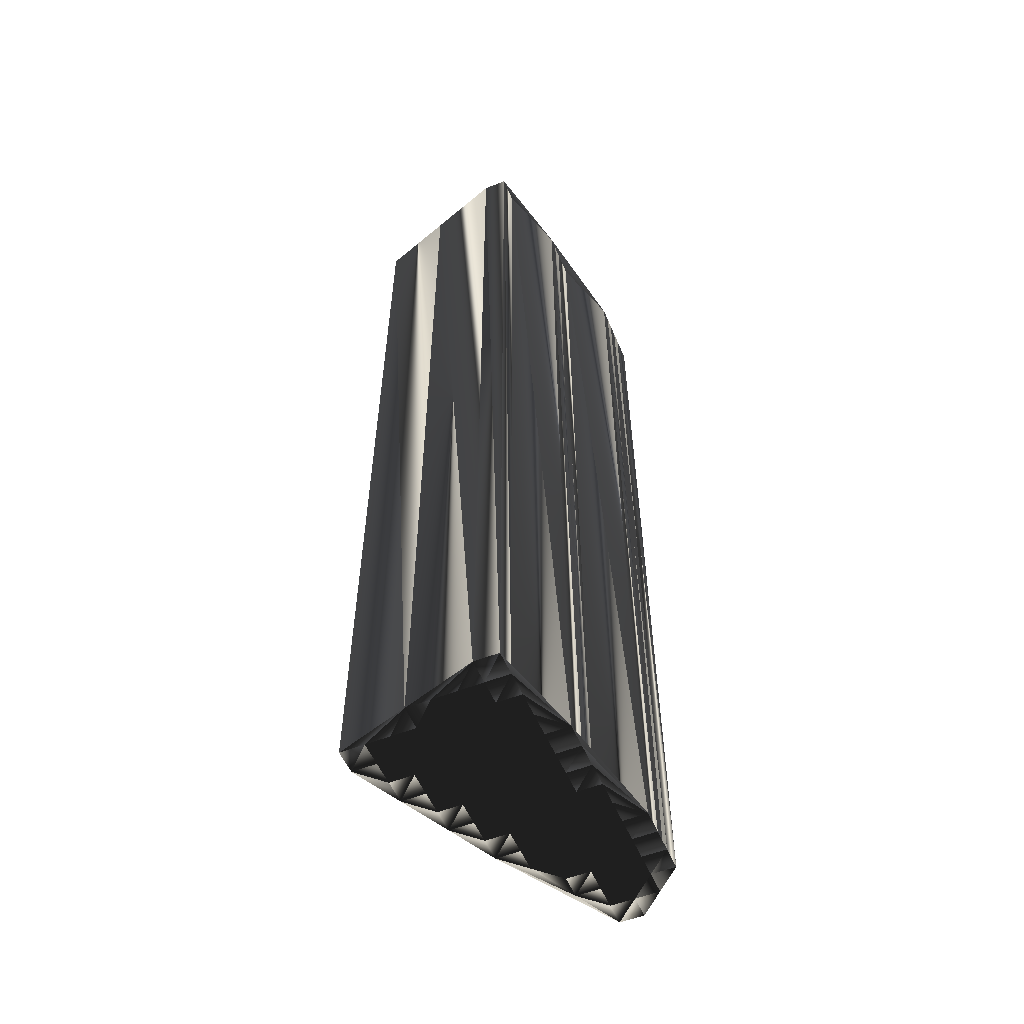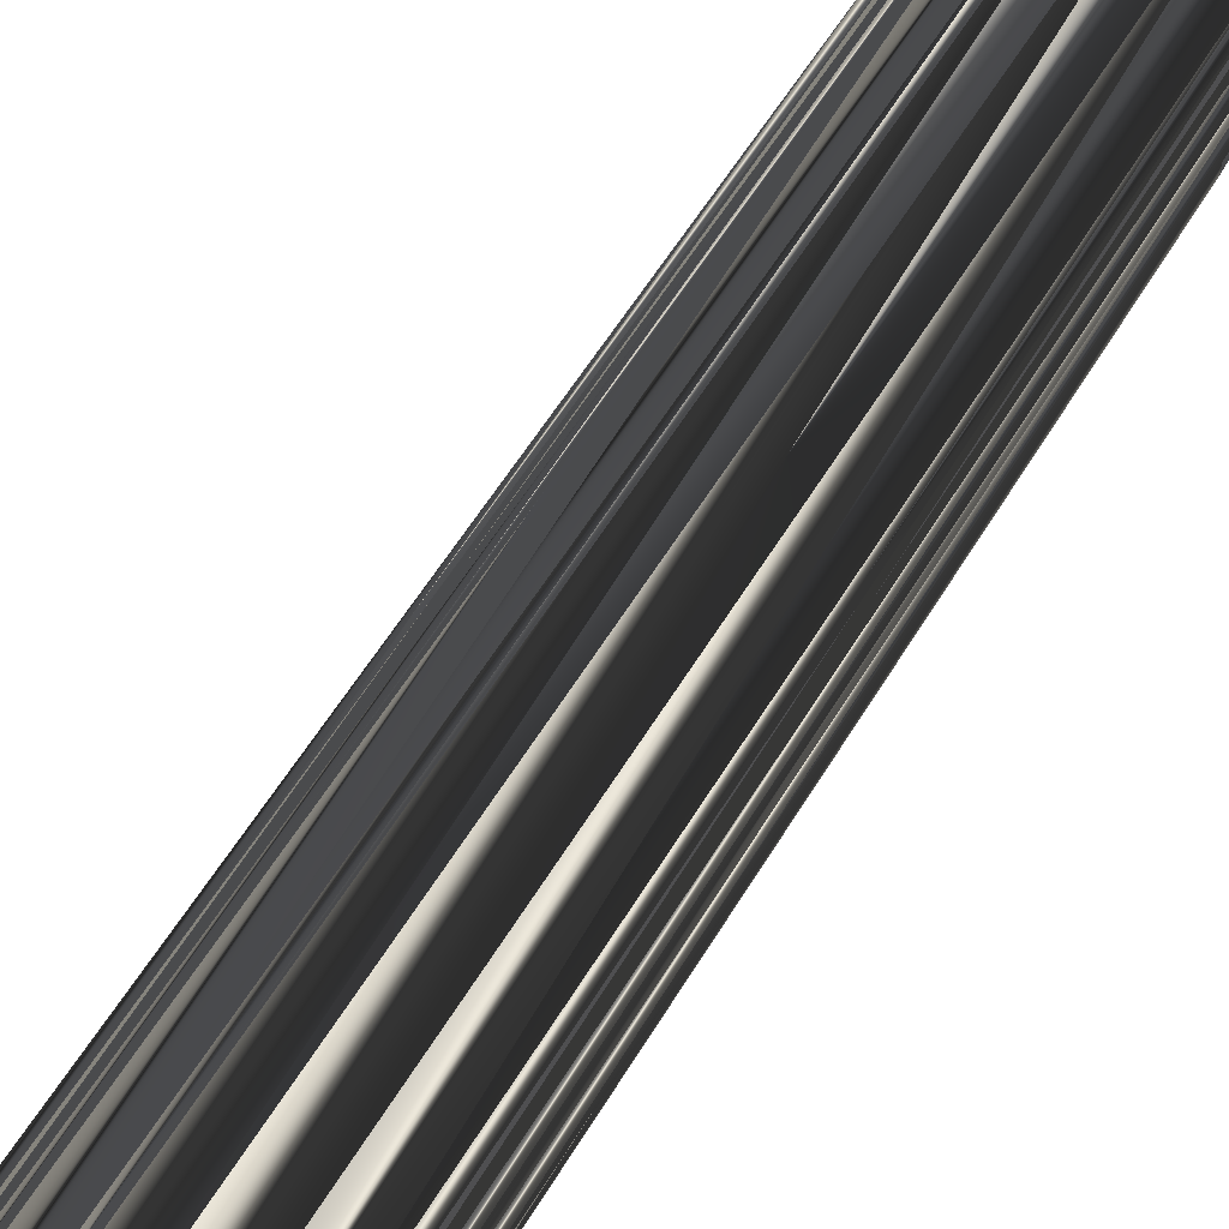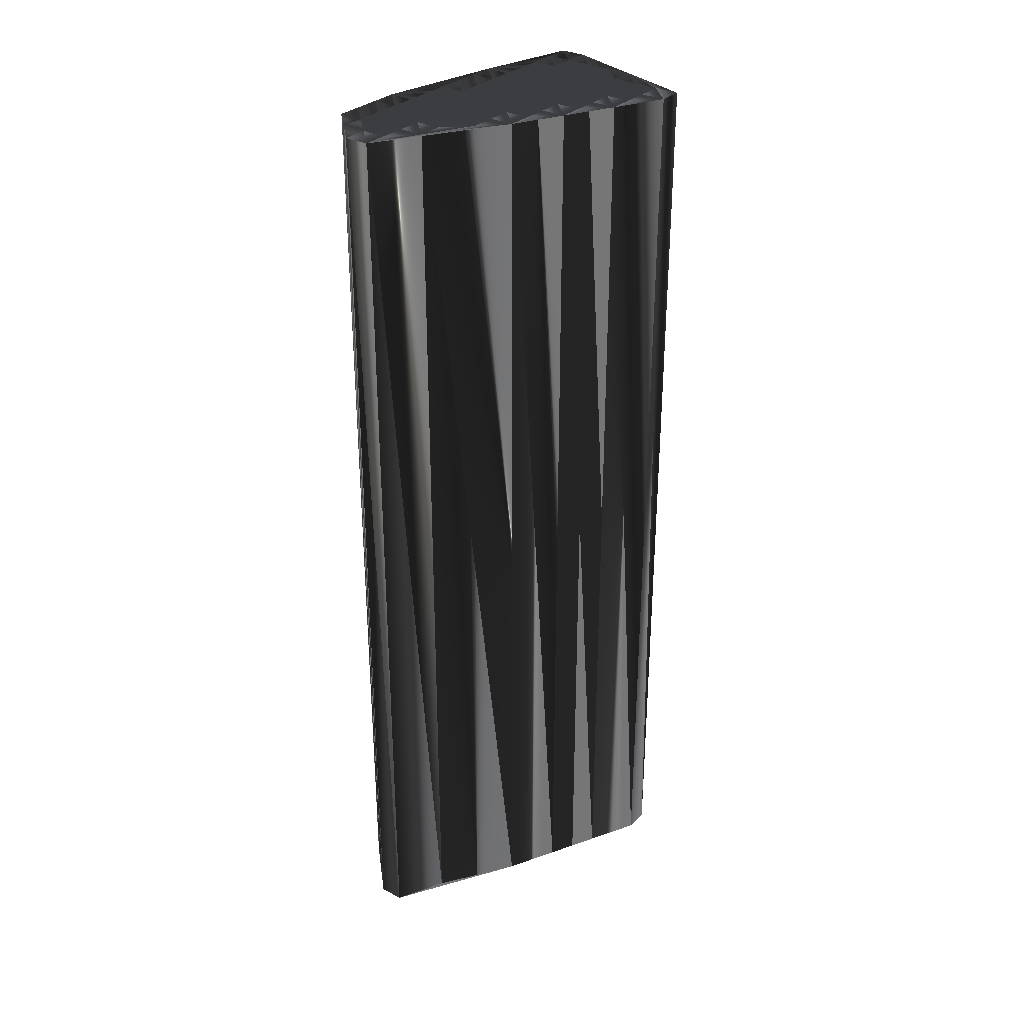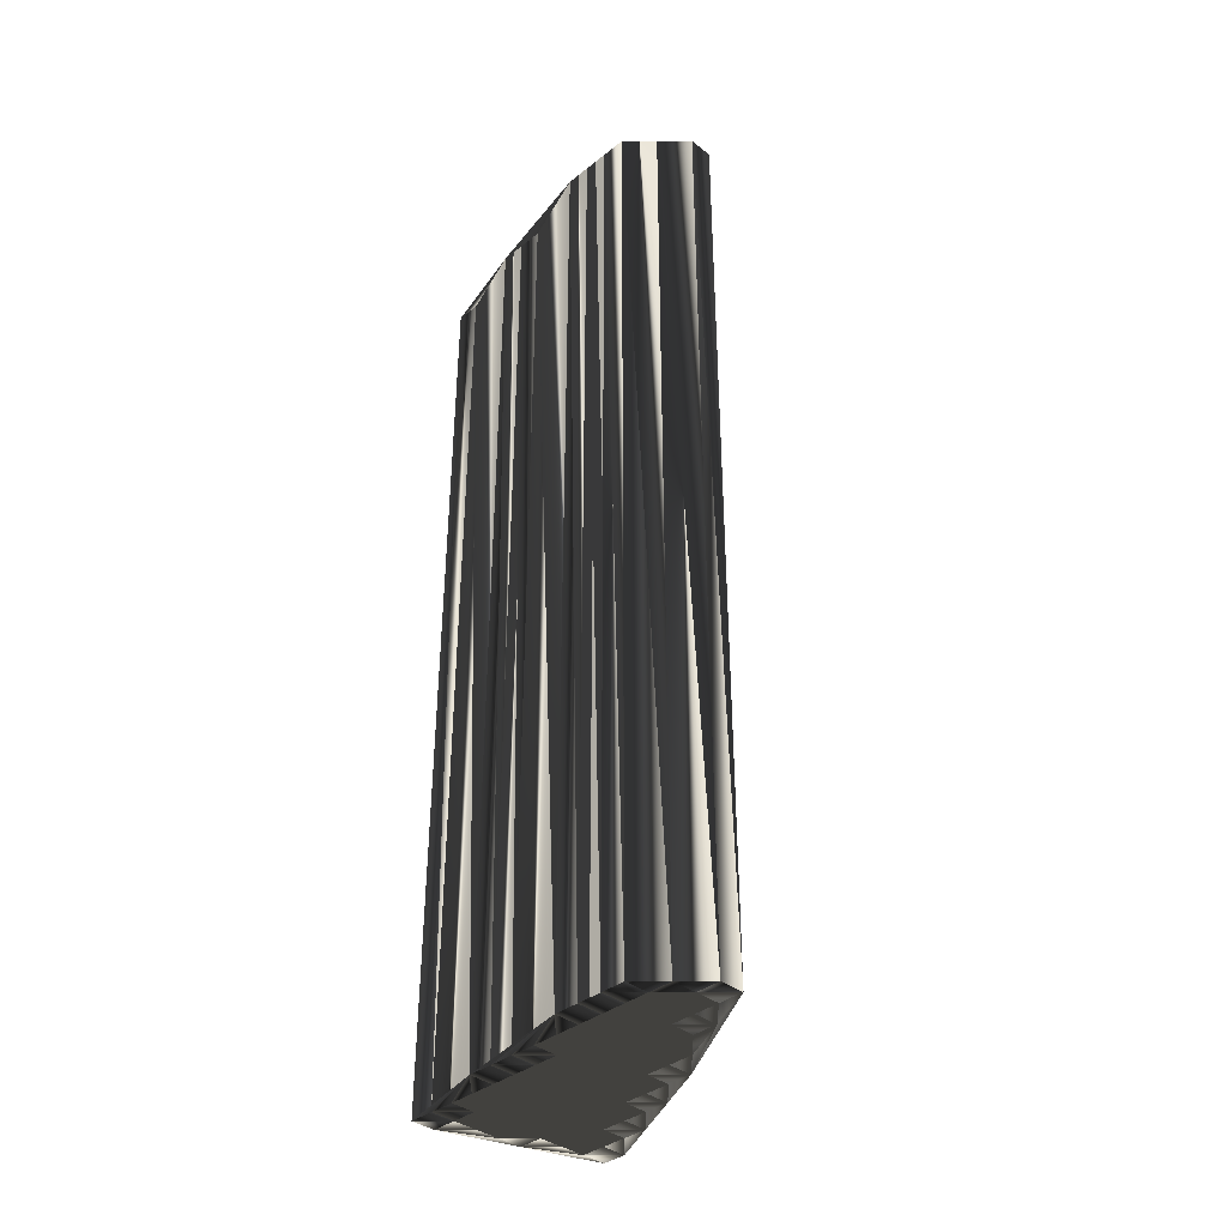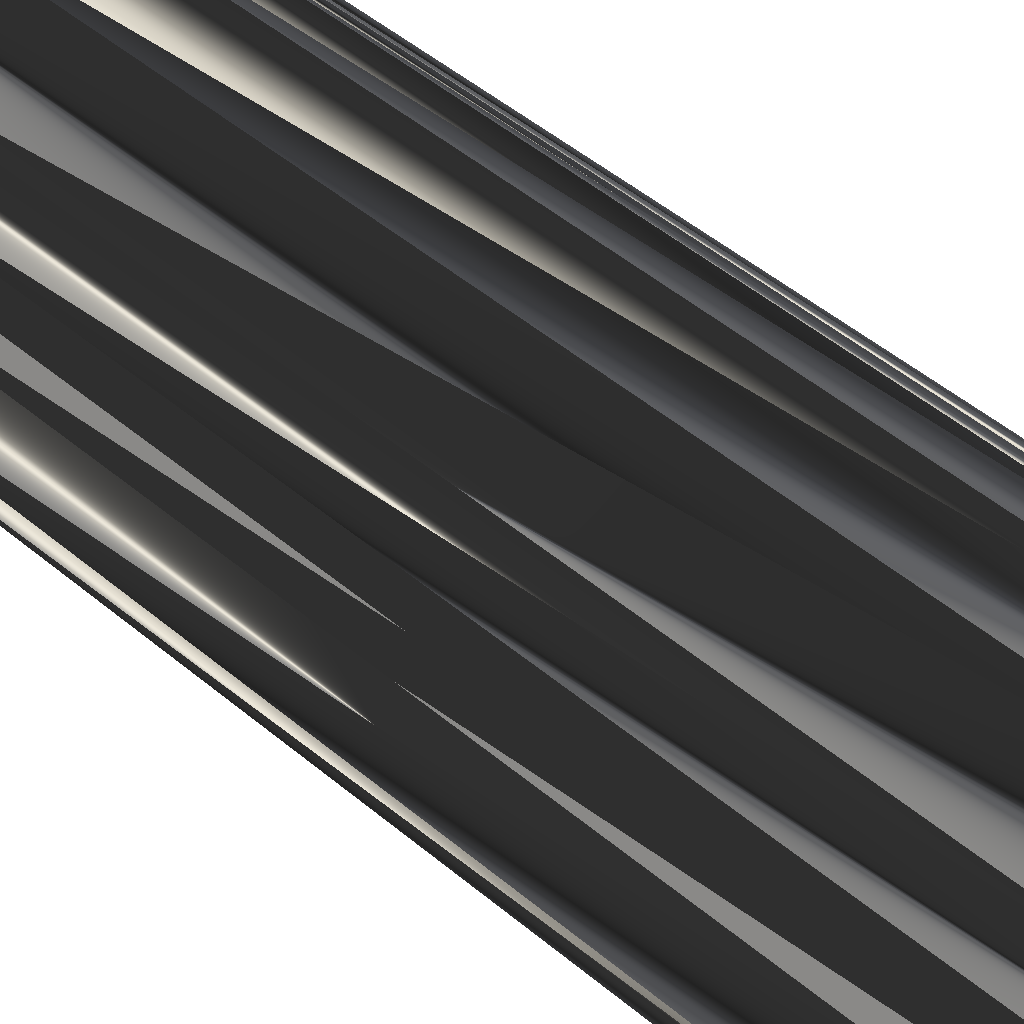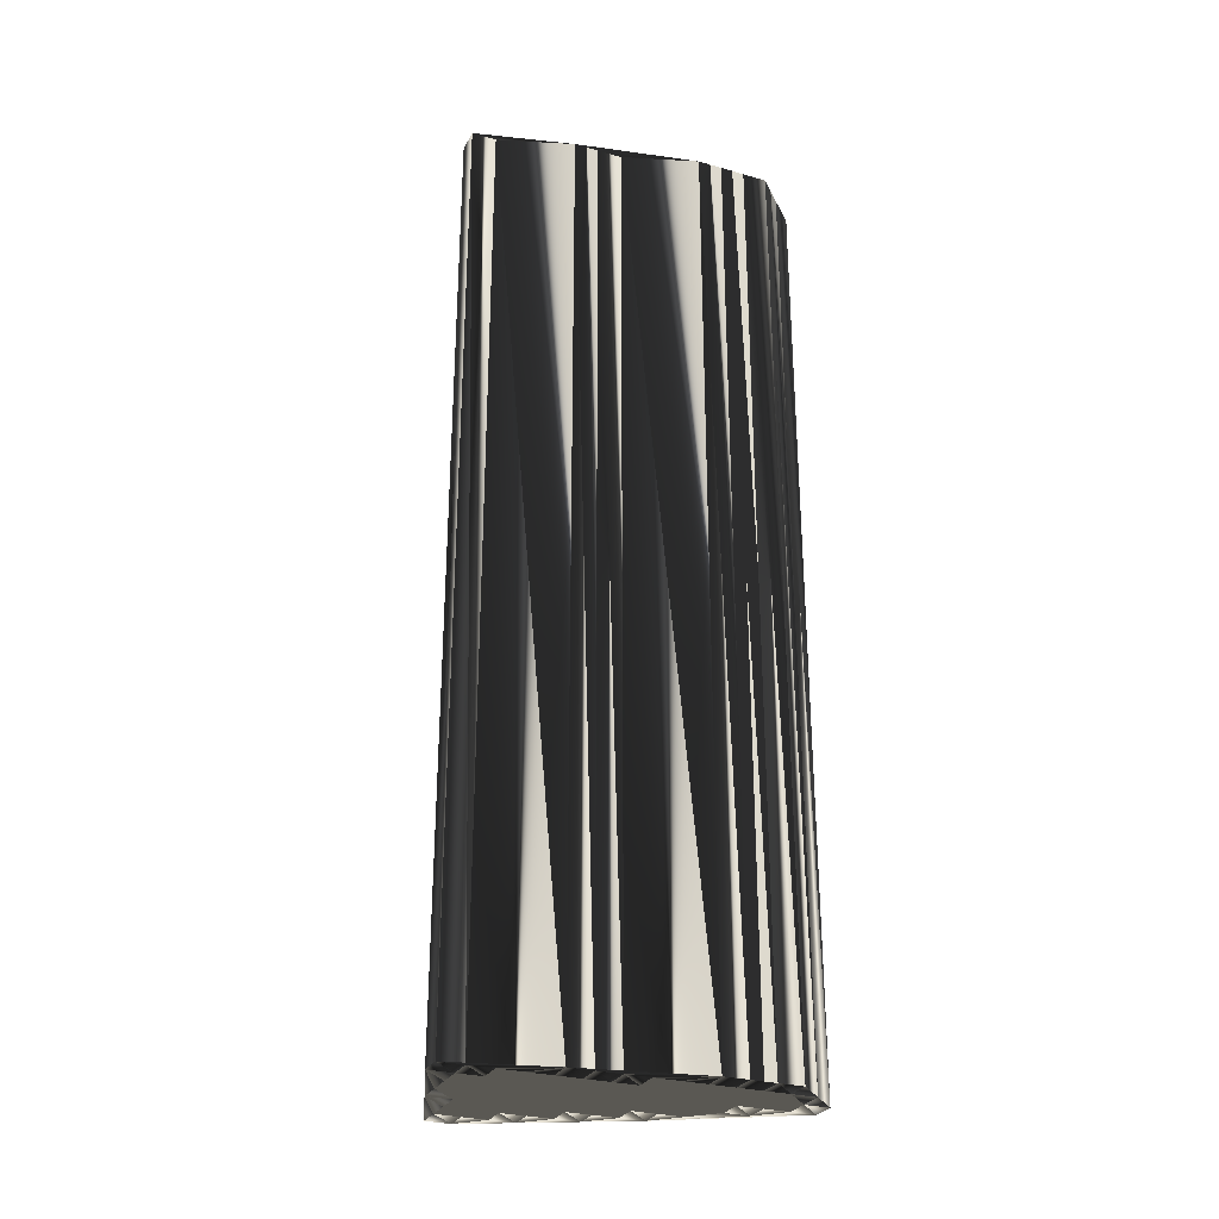
<metadata>
{"format":"obj","ext":"obj","renderer":"f3d","projection":"perspective","resolution":1024,"background":"white","views":[{"elev":-54.8,"azim":22.8,"up":"+Z"},{"elev":55.9,"azim":30.3,"up":"+Y"},{"elev":31.0,"azim":-143.2,"up":"+Z"},{"elev":-37.3,"azim":135.2,"up":"+Z"},{"elev":50.0,"azim":-47.4,"up":"+Y"},{"elev":-28.2,"azim":66.8,"up":"+Z"}]}
</metadata>
<code>
v 94.04 361.9 0
v 94.04 362.7 0
v 94.84 361.9 0
v 94.84 362.7 0
v 94.84 363.5 0
v 94.84 364.3 0
v 95.64 361.9 0
v 95.64 362.7 0
v 95.64 363.5 0
v 95.64 364.3 0
v 95.64 365.1 0
v 95.64 365.9 0
v 96.44 361.1 0
v 96.44 361.9 0
v 96.44 362.7 0
v 96.44 363.5 0
v 96.44 364.3 0
v 96.44 365.1 0
v 96.44 365.9 0
v 96.44 366.7 0
v 96.44 367.5 0
v 97.24 361.1 0
v 97.24 361.9 0
v 97.24 362.7 0
v 97.24 363.5 0
v 97.24 364.3 0
v 97.24 365.1 0
v 97.24 365.9 0
v 97.24 366.7 0
v 97.24 367.5 0
v 97.24 368.3 0
v 98.04 361.1 0
v 98.04 361.9 0
v 98.04 362.7 0
v 98.04 363.5 0
v 98.04 364.3 0
v 98.04 365.1 0
v 98.04 365.9 0
v 98.04 366.7 0
v 98.04 367.5 0
v 98.04 368.3 0
v 98.04 369.1 0
v 98.04 369.9 0
v 98.84 360.3 0
v 98.84 361.1 0
v 98.84 361.9 0
v 98.84 362.7 0
v 98.84 363.5 0
v 98.84 364.3 0
v 98.84 365.1 0
v 98.84 365.9 0
v 98.84 366.7 0
v 98.84 367.5 0
v 98.84 368.3 0
v 98.84 369.1 0
v 98.84 369.9 0
v 98.84 370.7 0
v 98.84 371.5 0
v 99.64 360.3 0
v 99.64 361.1 0
v 99.64 361.9 0
v 99.64 362.7 0
v 99.64 363.5 0
v 99.64 364.3 0
v 99.64 365.1 0
v 99.64 365.9 0
v 99.64 366.7 0
v 99.64 367.5 0
v 99.64 368.3 0
v 99.64 369.1 0
v 99.64 369.9 0
v 99.64 370.7 0
v 99.64 371.5 0
v 100.4 363.5 0
v 100.4 364.3 0
v 100.4 365.1 0
v 100.4 365.9 0
v 100.4 366.7 0
v 100.4 367.5 0
v 100.4 368.3 0
v 100.4 369.1 0
v 100.4 369.9 0
v 100.4 370.7 0
v 101.2 367.5 0
v 101.2 368.3 0
v 101.2 369.1 0
v 101.2 369.9 0
v 94.04 361.9 30
v 94.04 362.7 30
v 94.84 361.9 30
v 94.84 362.7 30
v 94.84 363.5 30
v 94.84 364.3 30
v 95.64 361.9 30
v 95.64 362.7 30
v 95.64 363.5 30
v 95.64 364.3 30
v 95.64 365.1 30
v 95.64 365.9 30
v 96.44 361.1 30
v 96.44 361.9 30
v 96.44 362.7 30
v 96.44 363.5 30
v 96.44 364.3 30
v 96.44 365.1 30
v 96.44 365.9 30
v 96.44 366.7 30
v 96.44 367.5 30
v 97.24 361.1 30
v 97.24 361.9 30
v 97.24 362.7 30
v 97.24 363.5 30
v 97.24 364.3 30
v 97.24 365.1 30
v 97.24 365.9 30
v 97.24 366.7 30
v 97.24 367.5 30
v 97.24 368.3 30
v 98.04 361.1 30
v 98.04 361.9 30
v 98.04 362.7 30
v 98.04 363.5 30
v 98.04 364.3 30
v 98.04 365.1 30
v 98.04 365.9 30
v 98.04 366.7 30
v 98.04 367.5 30
v 98.04 368.3 30
v 98.04 369.1 30
v 98.04 369.9 30
v 98.84 360.3 30
v 98.84 361.1 30
v 98.84 361.9 30
v 98.84 362.7 30
v 98.84 363.5 30
v 98.84 364.3 30
v 98.84 365.1 30
v 98.84 365.9 30
v 98.84 366.7 30
v 98.84 367.5 30
v 98.84 368.3 30
v 98.84 369.1 30
v 98.84 369.9 30
v 98.84 370.7 30
v 98.84 371.5 30
v 99.64 360.3 30
v 99.64 361.1 30
v 99.64 361.9 30
v 99.64 362.7 30
v 99.64 363.5 30
v 99.64 364.3 30
v 99.64 365.1 30
v 99.64 365.9 30
v 99.64 366.7 30
v 99.64 367.5 30
v 99.64 368.3 30
v 99.64 369.1 30
v 99.64 369.9 30
v 99.64 370.7 30
v 99.64 371.5 30
v 100.4 363.5 30
v 100.4 364.3 30
v 100.4 365.1 30
v 100.4 365.9 30
v 100.4 366.7 30
v 100.4 367.5 30
v 100.4 368.3 30
v 100.4 369.1 30
v 100.4 369.9 30
v 100.4 370.7 30
v 101.2 367.5 30
v 101.2 368.3 30
v 101.2 369.1 30
v 101.2 369.9 30
f 20 29 21
f 26 36 27
f 34 46 47
f 25 24 34
f 17 18 11
f 9 15 16
f 17 11 10
f 36 26 35
f 17 26 18
f 39 29 38
f 18 26 27
f 18 19 12
f 17 16 25
f 33 24 23
f 12 11 18
f 36 37 27
f 53 41 40
f 50 37 49
f 30 31 21
f 41 53 54
f 31 43 21
f 40 39 52
f 79 68 78
f 46 34 33
f 66 67 52
f 80 85 81
f 67 68 53
f 84 79 78
f 65 50 64
f 75 64 74
f 22 14 13
f 13 14 7
f 77 67 66
f 48 36 35
f 68 79 69
f 37 50 38
f 4 3 7
f 1 13 3
f 5 4 8
f 3 13 7
f 8 14 15
f 32 45 33
f 14 23 15
f 9 16 10
f 13 44 22
f 23 32 33
f 14 22 23
f 23 22 32
f 22 44 32
f 33 45 46
f 4 7 8
f 8 7 14
f 15 24 16
f 16 17 10
f 25 16 24
f 24 15 23
f 35 25 34
f 34 24 33
f 2 1 3
f 2 3 4
f 6 9 10
f 9 6 5
f 5 2 4
f 5 8 9
f 9 8 15
f 6 2 5
f 12 6 11
f 11 6 10
f 18 27 19
f 19 20 12
f 17 25 26
f 26 25 35
f 19 28 20
f 20 21 12
f 19 27 28
f 28 27 37
f 20 28 29
f 29 28 38
f 21 29 30
f 30 29 39
f 30 40 31
f 42 31 41
f 41 31 40
f 31 42 43
f 55 42 54
f 21 43 58
f 70 56 55
f 67 53 52
f 52 53 40
f 40 30 39
f 39 38 51
f 38 28 37
f 37 36 49
f 49 48 63
f 38 50 51
f 66 52 51
f 51 52 39
f 53 68 54
f 54 42 41
f 69 70 55
f 55 43 42
f 80 70 69
f 69 55 54
f 80 81 70
f 56 71 57
f 70 71 56
f 56 43 55
f 58 43 57
f 57 43 56
f 73 58 72
f 72 58 57
f 82 72 71
f 70 81 71
f 71 72 57
f 83 73 72
f 82 83 72
f 84 85 80
f 87 83 82
f 69 54 68
f 68 67 78
f 86 82 81
f 81 82 71
f 85 86 81
f 86 87 82
f 84 75 74
f 84 76 75
f 65 76 66
f 84 78 77
f 77 78 67
f 84 80 79
f 79 80 69
f 49 64 50
f 50 65 51
f 75 65 64
f 34 47 35
f 75 76 65
f 65 66 51
f 84 77 76
f 76 77 66
f 45 59 60
f 61 74 62
f 49 63 64
f 46 61 47
f 47 48 35
f 47 62 48
f 48 49 36
f 32 44 45
f 45 44 59
f 47 61 62
f 63 74 64
f 48 62 63
f 63 62 74
f 46 45 60
f 60 59 74
f 46 60 61
f 61 60 74
f 116 107 108
f 123 113 114
f 133 121 134
f 111 112 121
f 105 104 98
f 102 96 103
f 98 104 97
f 113 123 122
f 113 104 105
f 116 126 125
f 113 105 114
f 106 105 99
f 103 104 112
f 111 120 110
f 98 99 105
f 124 123 114
f 128 140 127
f 124 137 136
f 118 117 108
f 140 128 141
f 130 118 108
f 126 127 139
f 155 166 165
f 121 133 120
f 154 153 139
f 172 167 168
f 155 154 140
f 166 171 165
f 137 152 151
f 151 162 161
f 101 109 100
f 101 100 94
f 154 164 153
f 123 135 122
f 166 155 156
f 137 124 125
f 90 91 94
f 100 88 90
f 91 92 95
f 100 90 94
f 101 95 102
f 132 119 120
f 110 101 102
f 103 96 97
f 131 100 109
f 119 110 120
f 109 101 110
f 109 110 119
f 131 109 119
f 132 120 133
f 94 91 95
f 94 95 101
f 111 102 103
f 104 103 97
f 103 112 111
f 102 111 110
f 112 122 121
f 111 121 120
f 88 89 90
f 90 89 91
f 96 93 97
f 93 96 92
f 89 92 91
f 95 92 96
f 95 96 102
f 89 93 92
f 93 99 98
f 93 98 97
f 114 105 106
f 107 106 99
f 112 104 113
f 112 113 122
f 115 106 107
f 108 107 99
f 114 106 115
f 114 115 124
f 115 107 116
f 115 116 125
f 116 108 117
f 116 117 126
f 127 117 118
f 118 129 128
f 118 128 127
f 129 118 130
f 129 142 141
f 130 108 145
f 143 157 142
f 140 154 139
f 140 139 127
f 117 127 126
f 125 126 138
f 115 125 124
f 123 124 136
f 135 136 150
f 137 125 138
f 139 153 138
f 139 138 126
f 155 140 141
f 129 141 128
f 157 156 142
f 130 142 129
f 157 167 156
f 142 156 141
f 168 167 157
f 158 143 144
f 158 157 143
f 130 143 142
f 130 145 144
f 130 144 143
f 145 160 159
f 145 159 144
f 159 169 158
f 168 157 158
f 159 158 144
f 160 170 159
f 170 169 159
f 172 171 167
f 170 174 169
f 141 156 155
f 154 155 165
f 169 173 168
f 169 168 158
f 173 172 168
f 174 173 169
f 162 171 161
f 163 171 162
f 163 152 153
f 165 171 164
f 165 164 154
f 167 171 166
f 167 166 156
f 151 136 137
f 152 137 138
f 152 162 151
f 134 121 122
f 163 162 152
f 153 152 138
f 164 171 163
f 164 163 153
f 146 132 147
f 161 148 149
f 150 136 151
f 148 133 134
f 135 134 122
f 149 134 135
f 136 135 123
f 131 119 132
f 131 132 146
f 148 134 149
f 161 150 151
f 149 135 150
f 149 150 161
f 132 133 147
f 146 147 161
f 147 133 148
f 147 148 161
f 1 88 13
f 13 100 88
f 13 100 44
f 44 131 100
f 44 131 59
f 59 146 131
f 59 146 60
f 60 147 146
f 60 147 74
f 74 161 147
f 74 161 75
f 75 162 161
f 75 162 76
f 76 163 162
f 76 163 84
f 84 171 163
f 84 171 85
f 85 172 171
f 85 172 86
f 86 173 172
f 86 173 87
f 87 174 173
f 87 174 83
f 83 170 174
f 83 170 73
f 73 160 170
f 73 160 58
f 58 145 160
f 58 145 43
f 43 130 145
f 43 130 21
f 21 108 130
f 21 108 12
f 12 99 108
f 12 99 6
f 6 93 99
f 6 93 2
f 2 89 93
f 2 89 1
f 1 88 89

</code>
